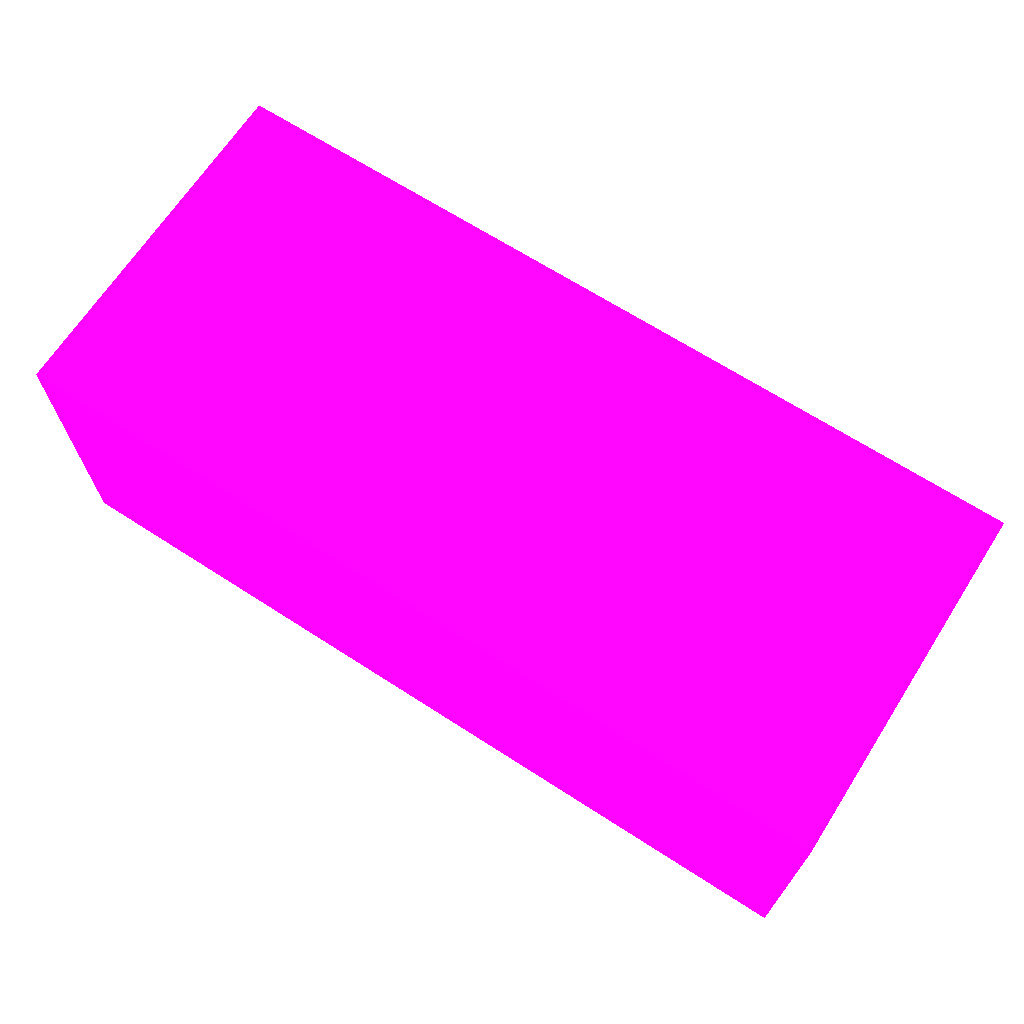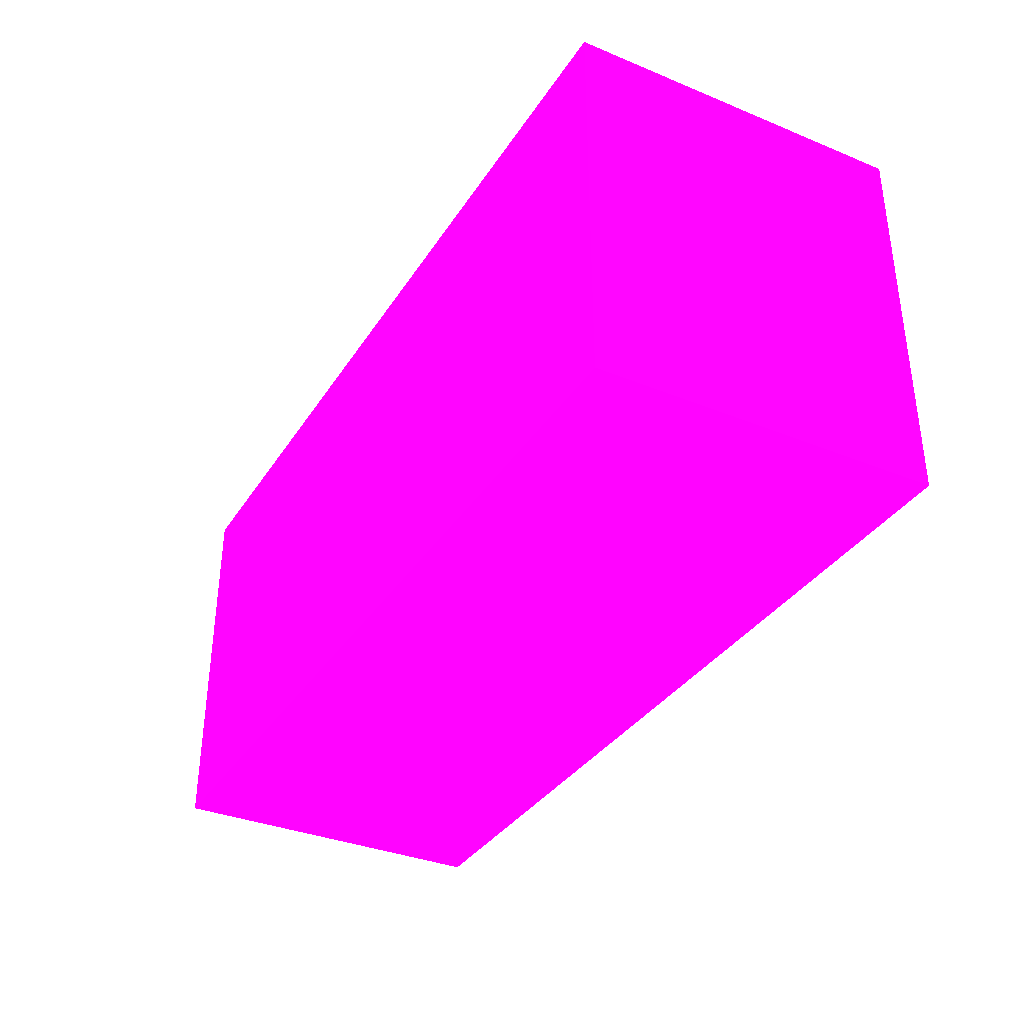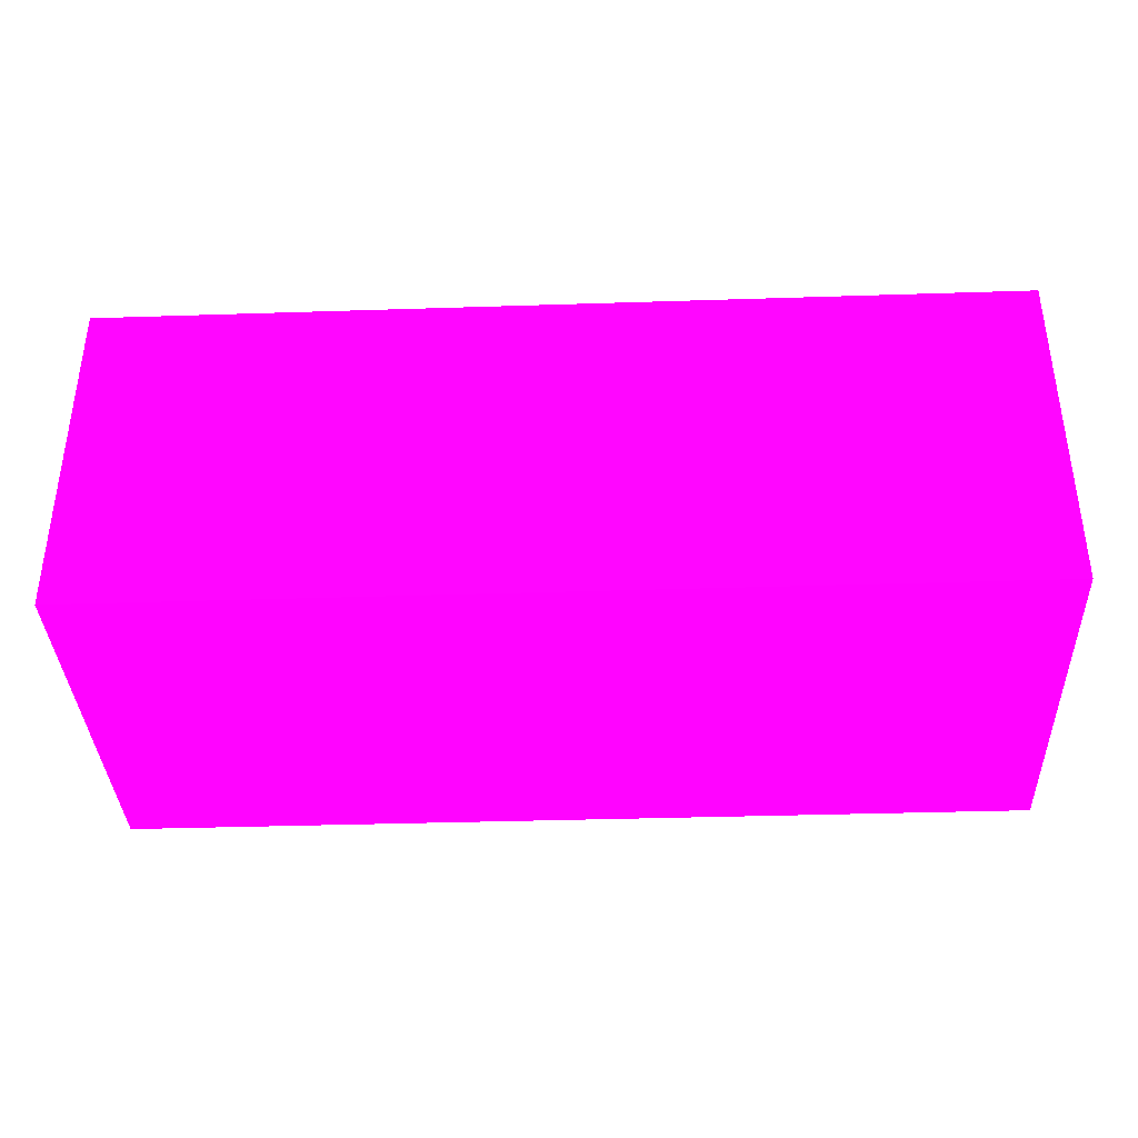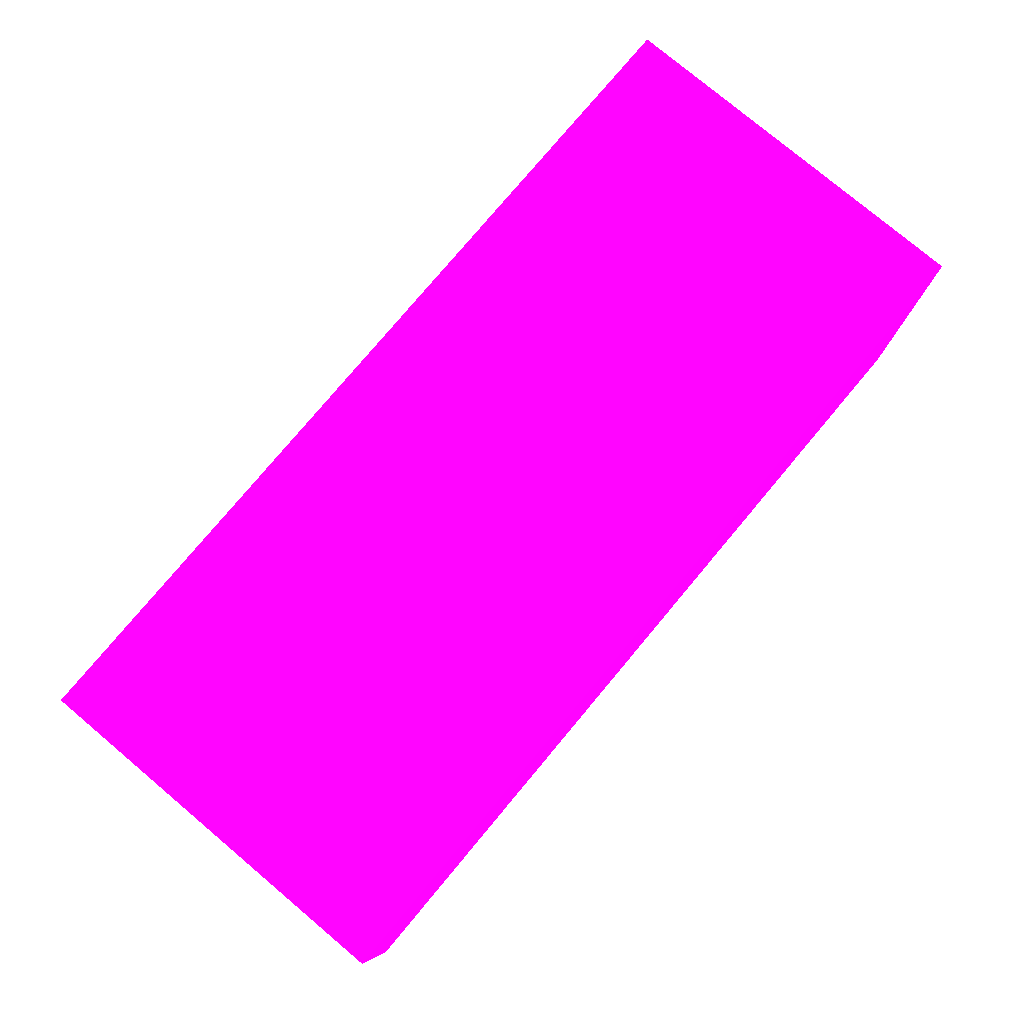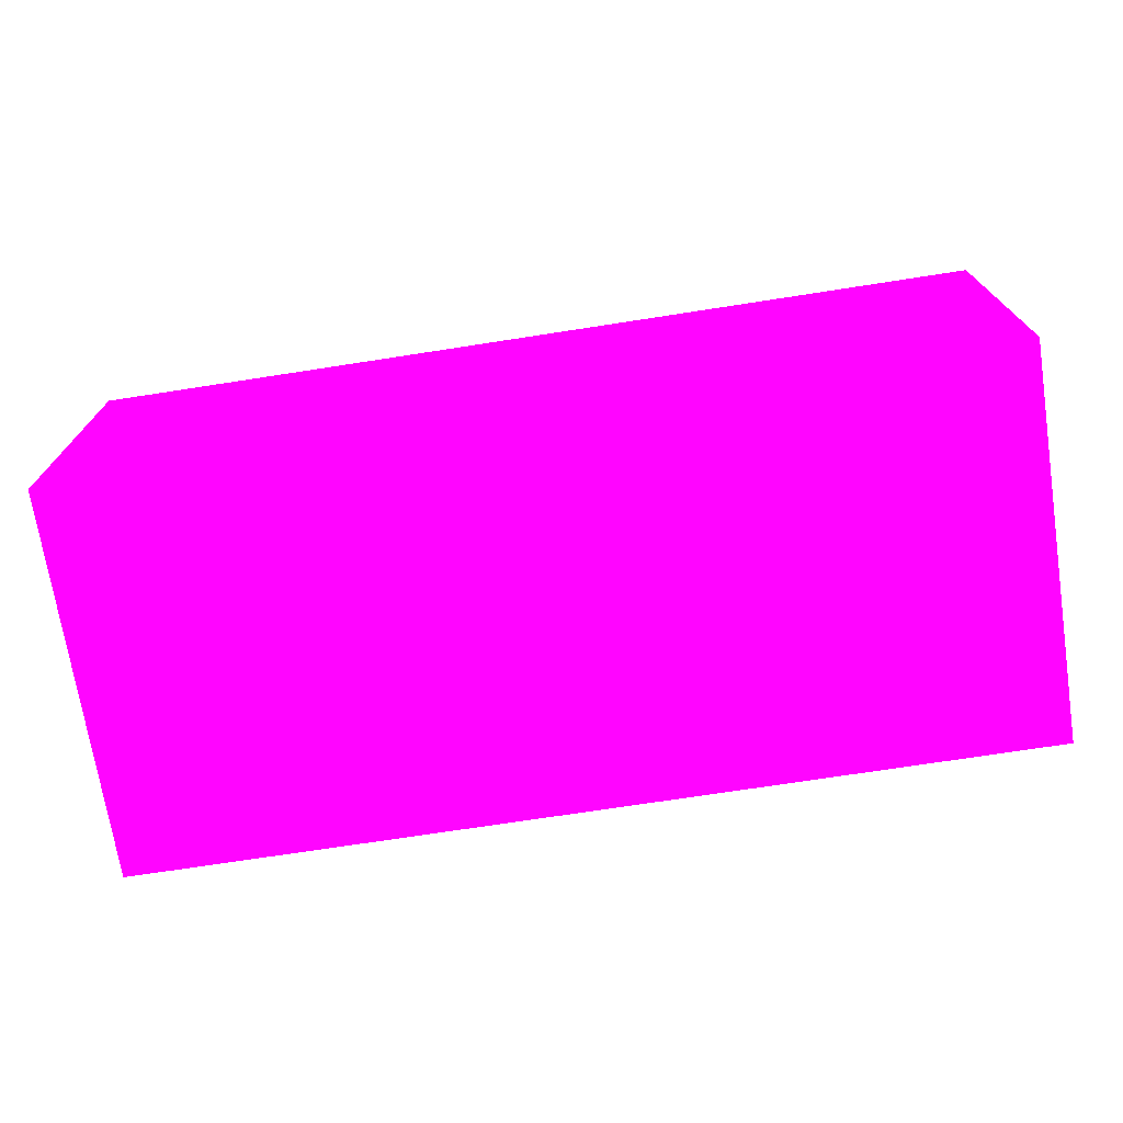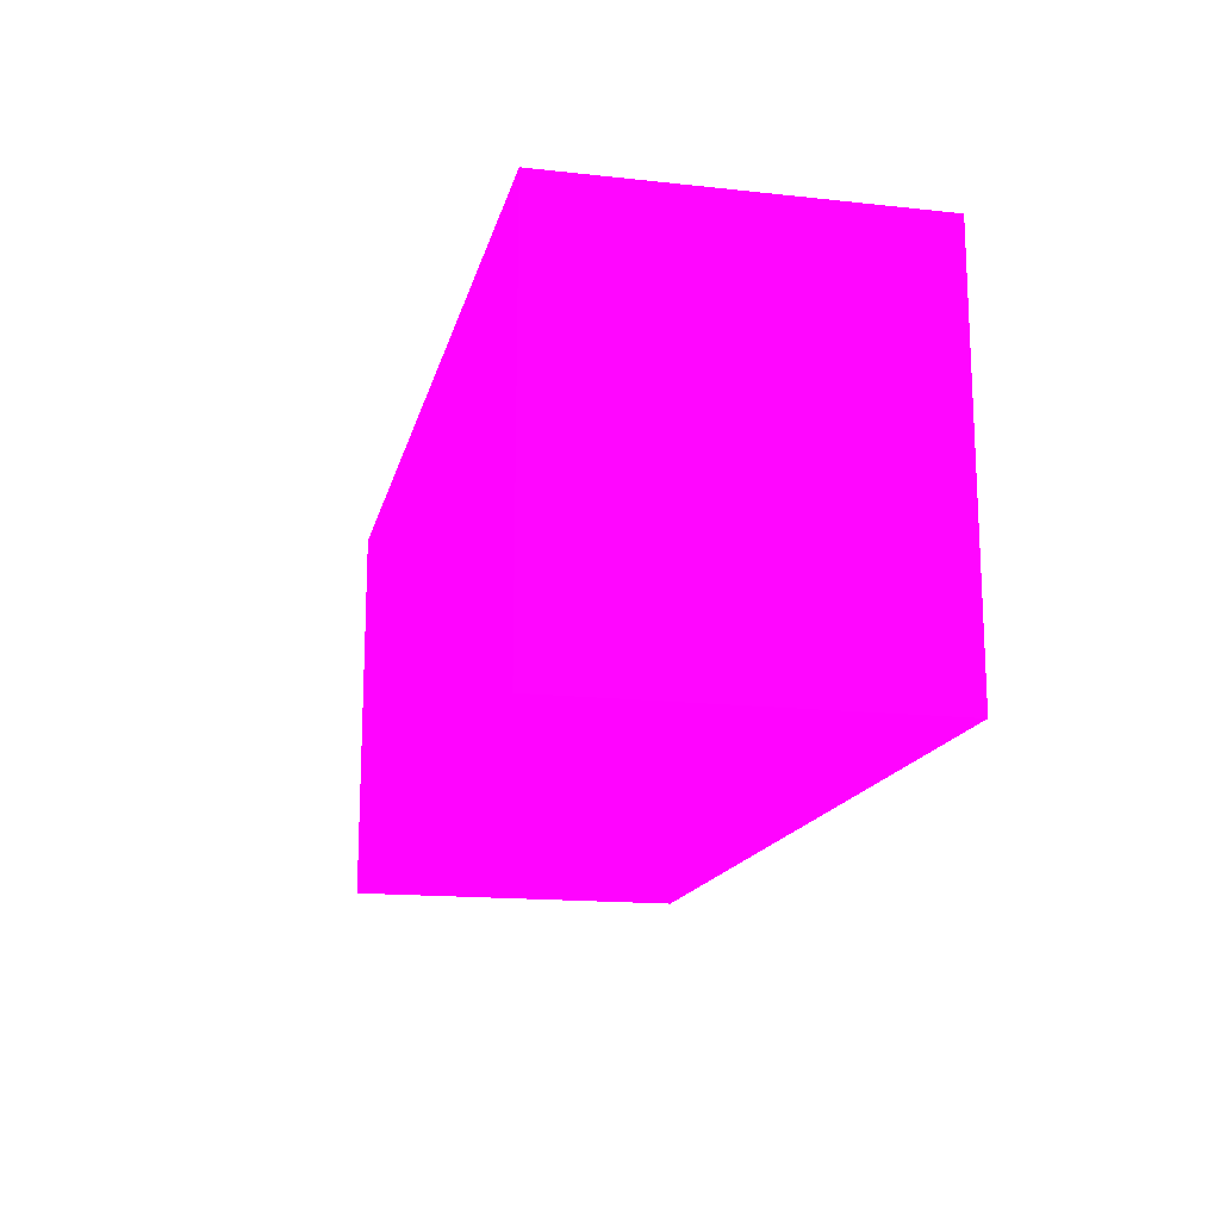
<metadata>
{"format":"obj","ext":"obj","renderer":"f3d","projection":"perspective","resolution":1024,"background":"white","views":[{"elev":67.6,"azim":32.8,"up":"+Y"},{"elev":-35.1,"azim":-118.5,"up":"+Z"},{"elev":-36.8,"azim":-177.6,"up":"+Y"},{"elev":78.5,"azim":130.0,"up":"+Y"},{"elev":-72.0,"azim":-171.2,"up":"+Y"},{"elev":-15.9,"azim":-102.8,"up":"+Z"}]}
</metadata>
<code>
v -2.25 -4.987 -10.04 0.9882 0.01176 0.8627
v -2.25 -4.825 -10.04 0.9882 0.01176 0.8627
v -1.816 -4.987 -10.04 0.9882 0.01176 0.8627
v -2.25 -4.987 -9.849 0.9882 0.01176 0.8627
v -2.25 -4.825 -9.849 0.9882 0.01176 0.8627
v -1.816 -4.825 -10.04 0.9882 0.01176 0.8627
v -1.816 -4.987 -9.849 0.9882 0.01176 0.8627
v -1.816 -4.825 -9.849 0.9882 0.01176 0.8627
f 1 2 6
f 1 6 3
f 1 3 7
f 1 7 4
f 1 4 5
f 1 5 2
f 2 5 8
f 2 8 6
f 3 6 8
f 3 8 7
f 4 7 8
f 4 8 5

</code>
